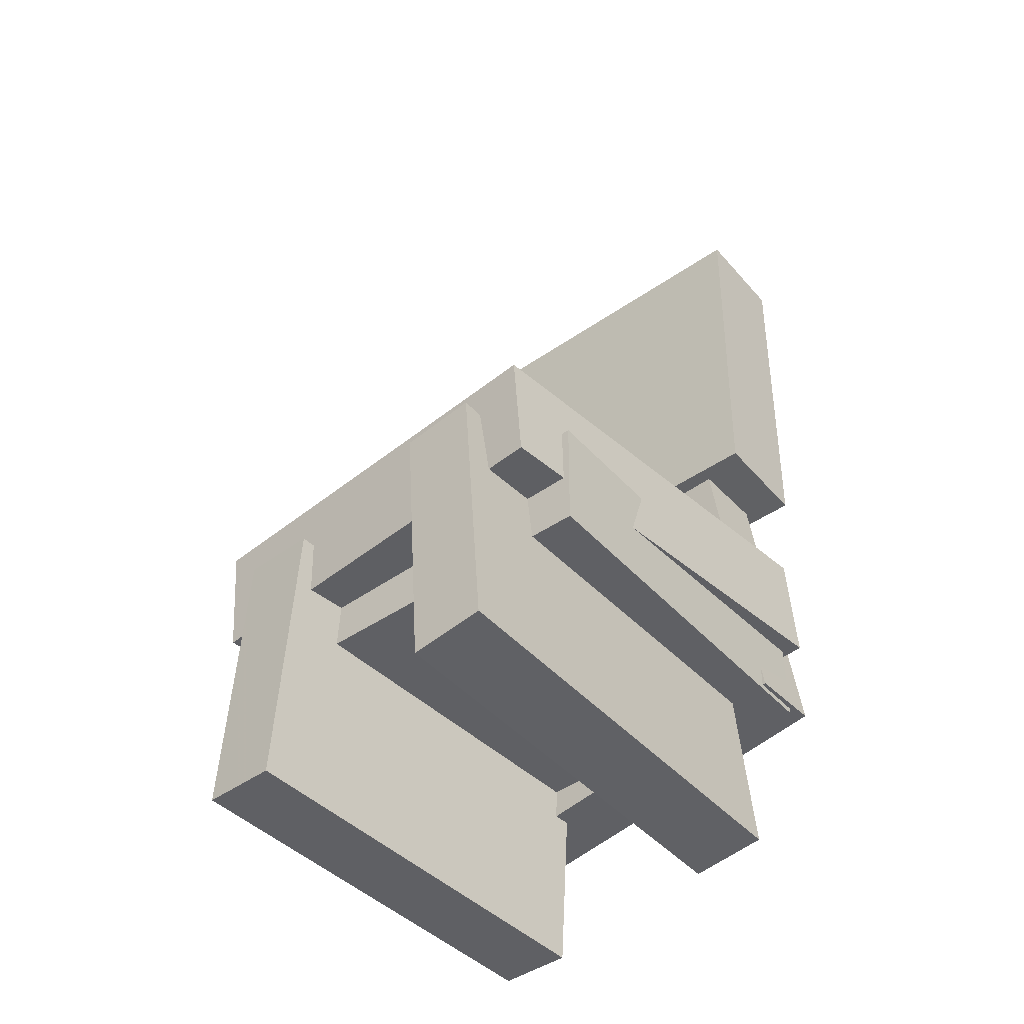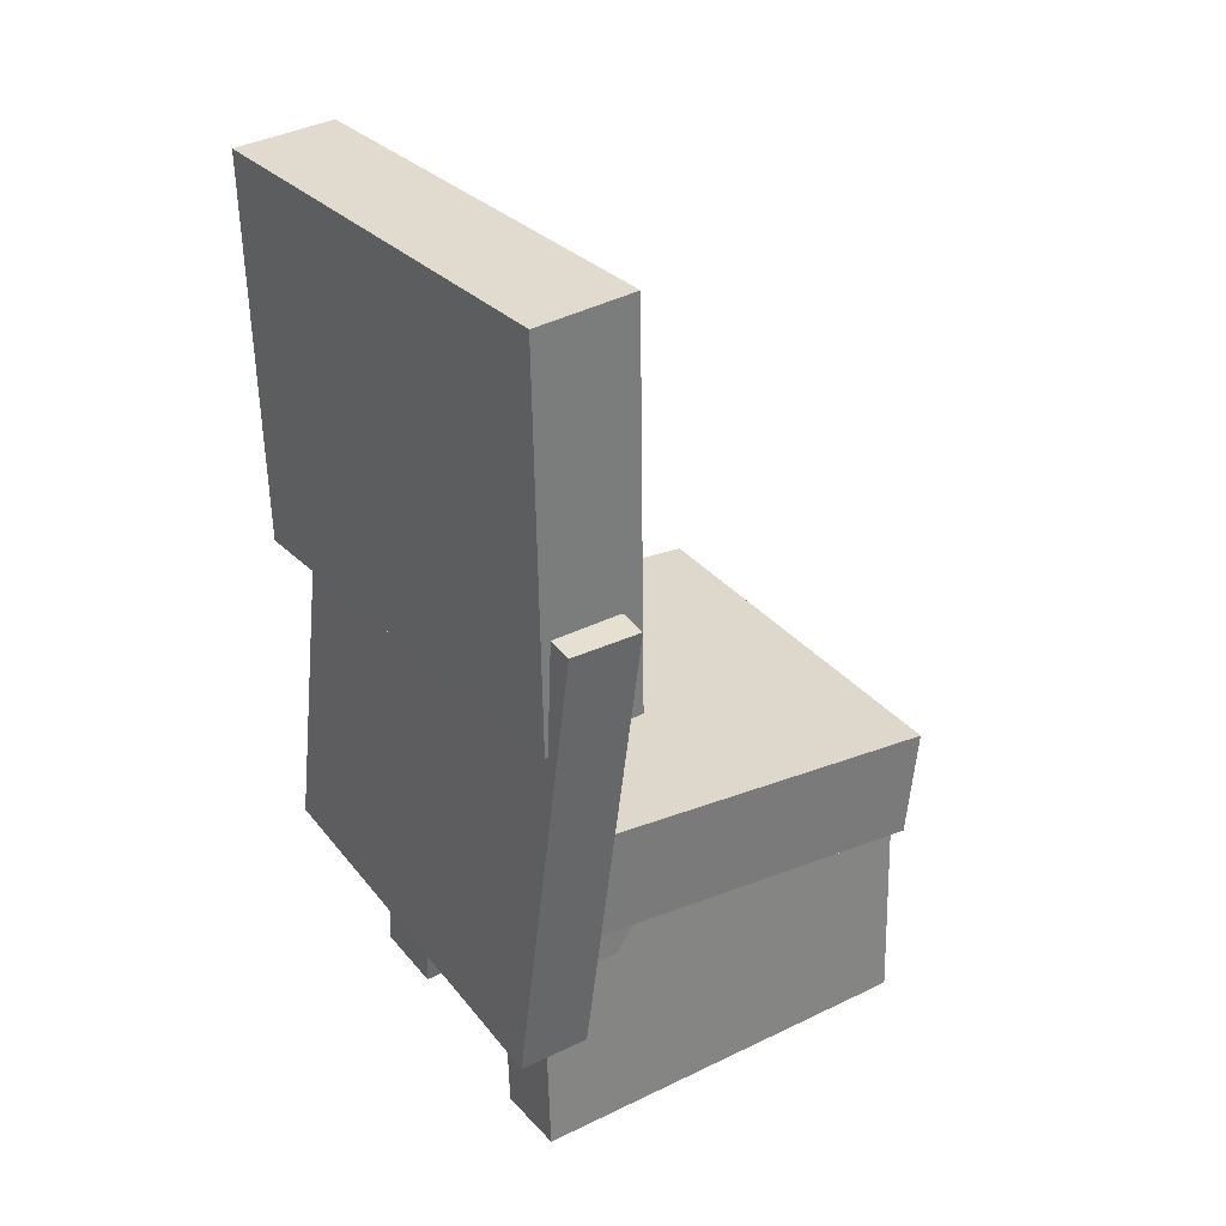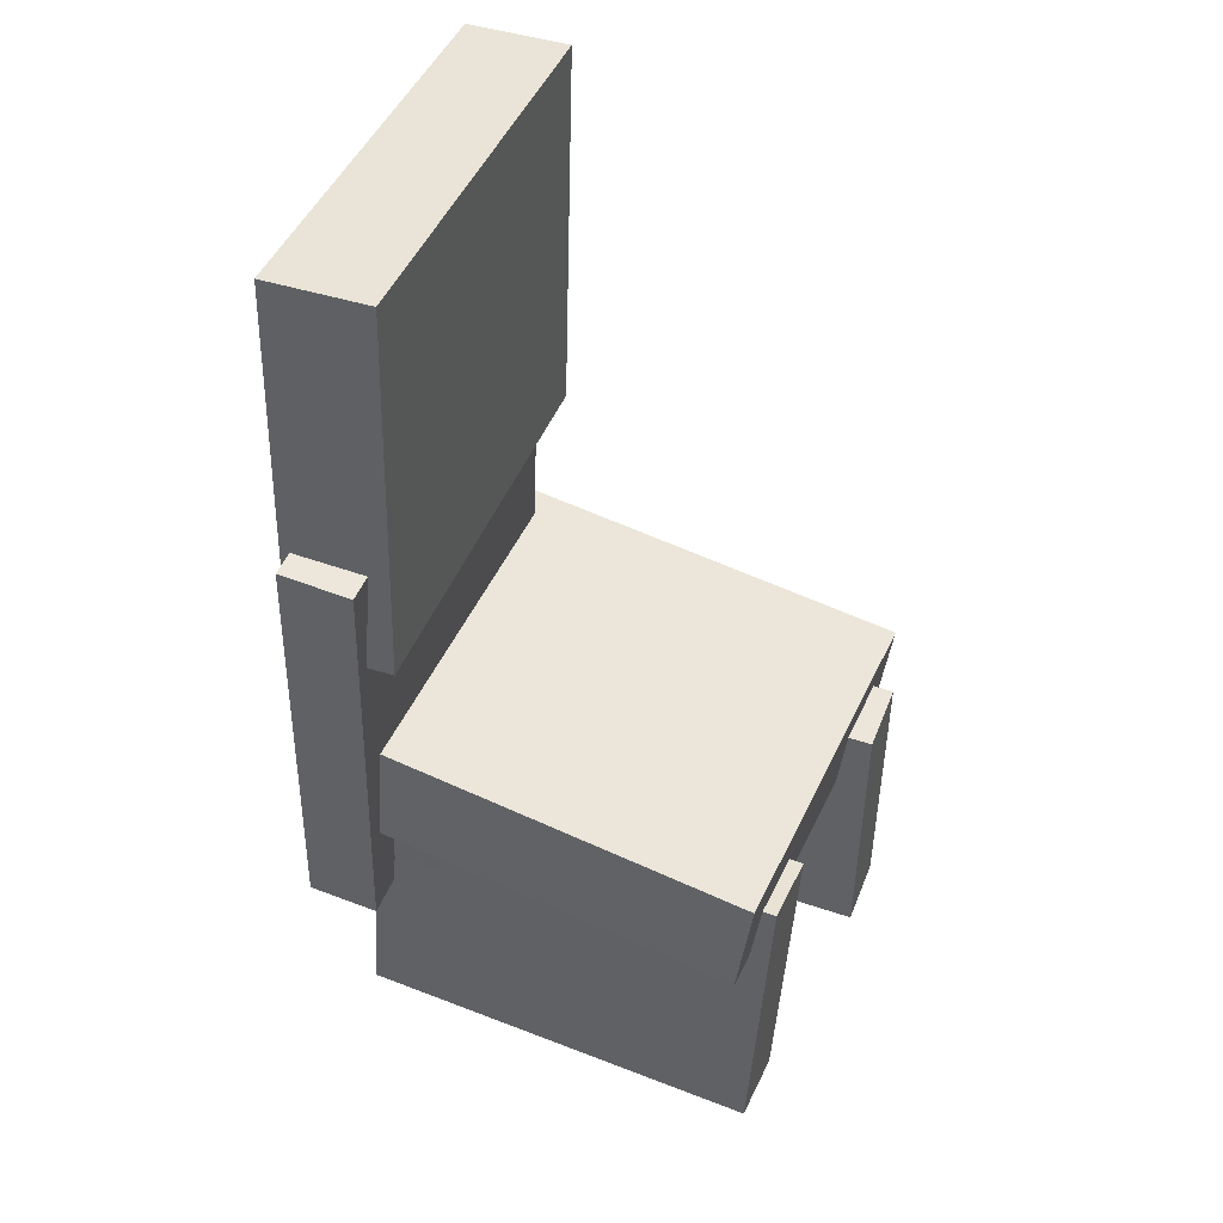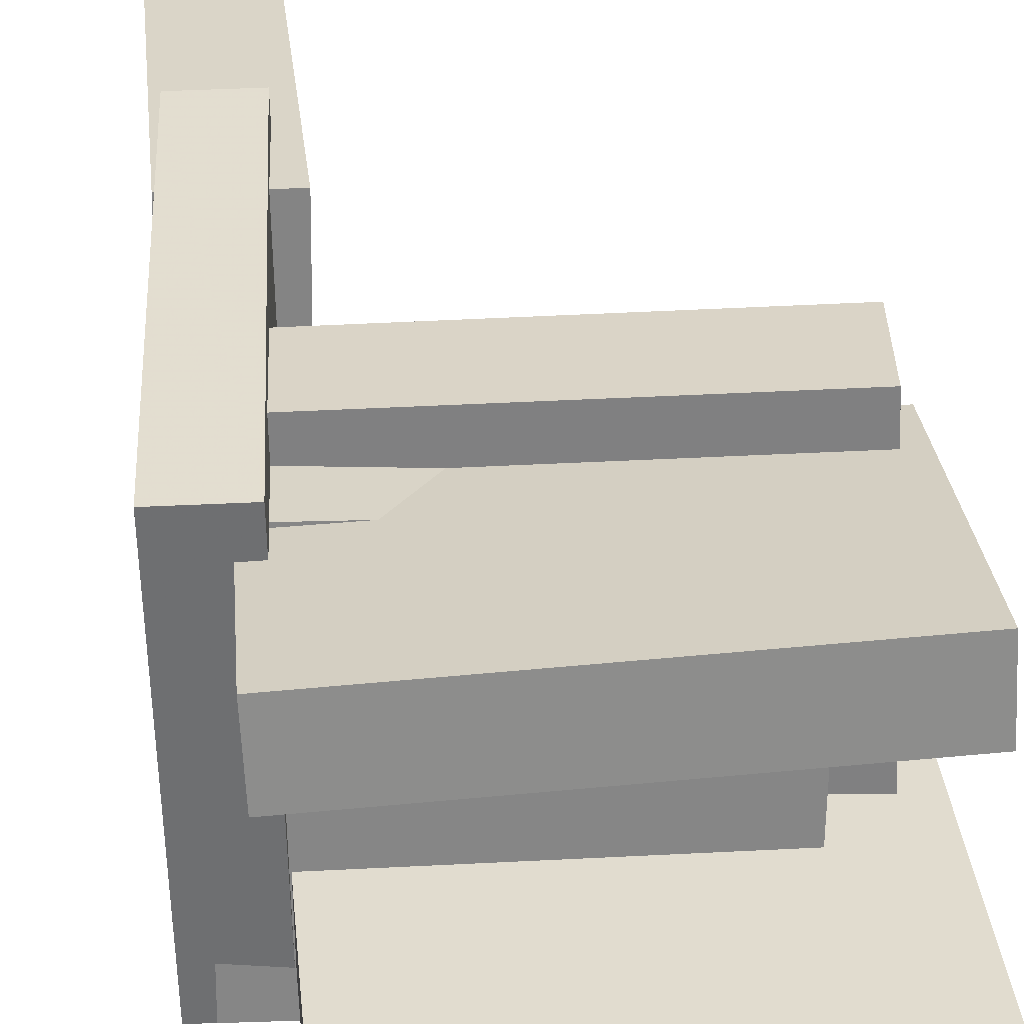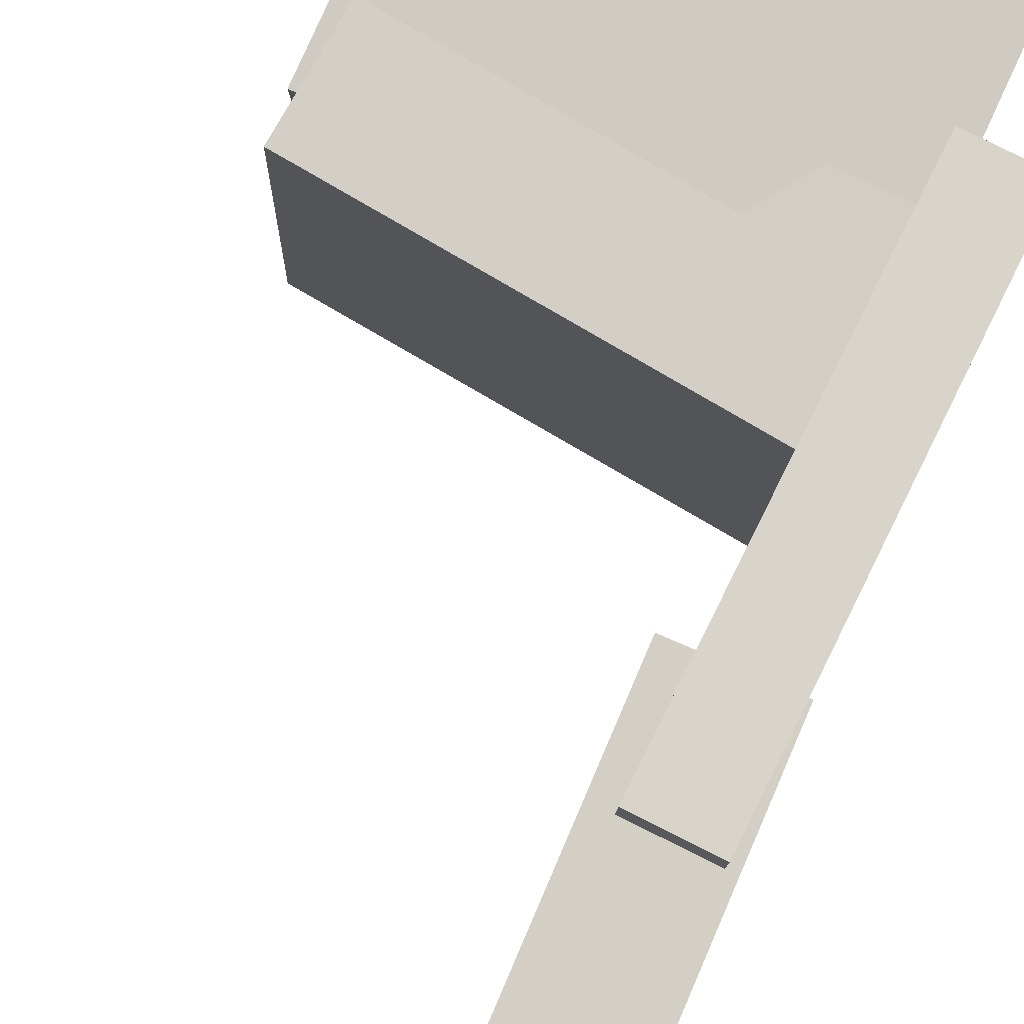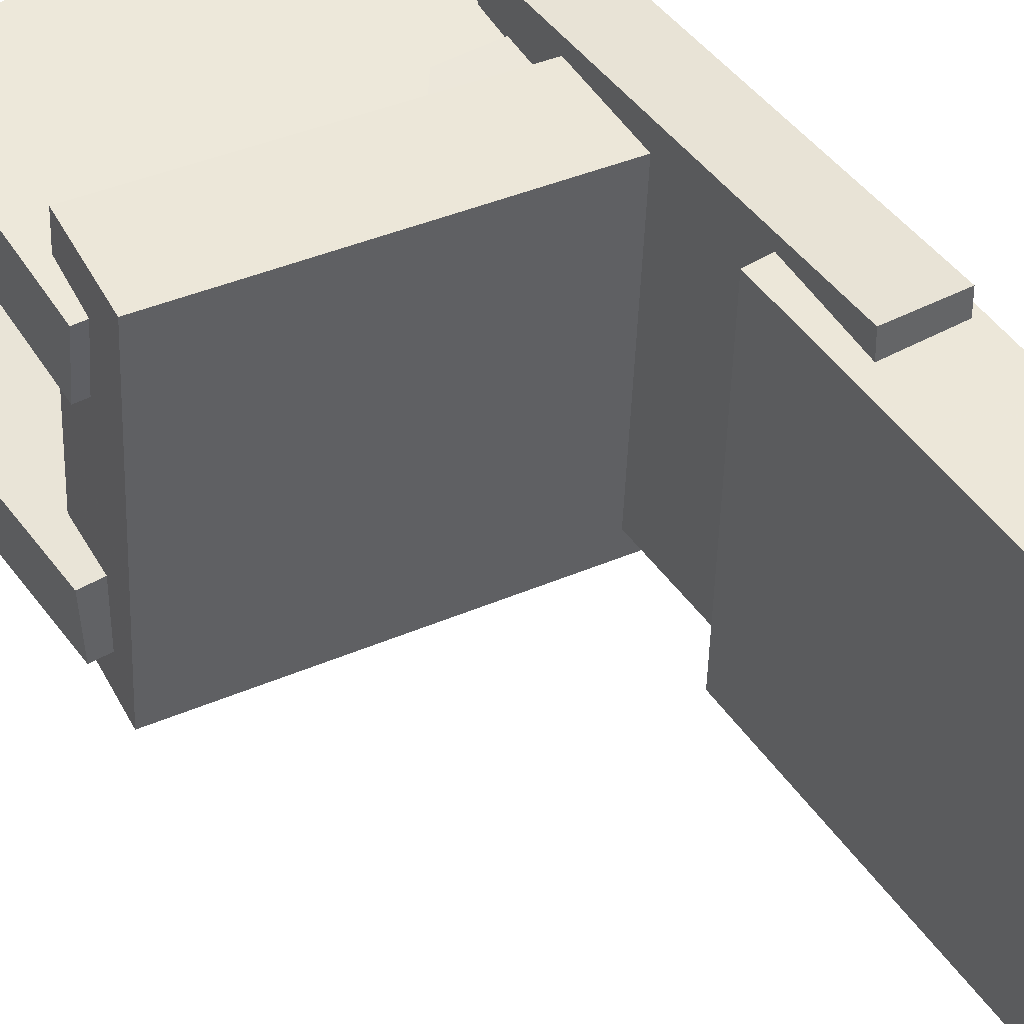
<metadata>
{"format":"obj","ext":"obj","renderer":"f3d","projection":"perspective","resolution":1024,"background":"white","views":[{"elev":-48.7,"azim":129.9,"up":"+Y"},{"elev":36.0,"azim":-36.2,"up":"+Y"},{"elev":44.4,"azim":20.7,"up":"+Y"},{"elev":31.3,"azim":-7.0,"up":"+Z"},{"elev":79.1,"azim":-157.4,"up":"+Z"},{"elev":47.1,"azim":145.2,"up":"+Z"}]}
</metadata>
<code>
v -0.1814 -0.0714 -0.1969
v 0.2087 -0.1207 -0.1774
v -0.1939 -0.1699 -0.1942
v 0.1961 -0.2191 -0.1747
v -0.1978 -0.05958 0.161
v 0.1923 -0.1089 0.1805
v -0.2103 -0.158 0.1636
v 0.1797 -0.2073 0.1832
f 1.0 7.0 5.0
f 1.0 3.0 7.0
f 1.0 4.0 3.0
f 1.0 2.0 4.0
f 3.0 8.0 7.0
f 3.0 4.0 8.0
f 5.0 7.0 8.0
f 5.0 8.0 6.0
f 1.0 5.0 6.0
f 1.0 6.0 2.0
f 2.0 6.0 8.0
f 2.0 8.0 4.0
v -0.1501 -0.4064 -0.151
v -0.1453 -0.1435 -0.1364
v 0.2165 -0.4133 -0.1487
v 0.2213 -0.1503 -0.134
v -0.1506 -0.4101 -0.08591
v -0.1458 -0.1471 -0.07126
v 0.216 -0.4169 -0.08356
v 0.2208 -0.154 -0.06892
f 9.0 15.0 13.0
f 9.0 11.0 15.0
f 9.0 12.0 11.0
f 9.0 10.0 12.0
f 11.0 16.0 15.0
f 11.0 12.0 16.0
f 13.0 15.0 16.0
f 13.0 16.0 14.0
f 9.0 13.0 14.0
f 9.0 14.0 10.0
f 10.0 14.0 16.0
f 10.0 16.0 12.0
v -0.1033 0.4073 0.1722
v -0.1112 0.3922 -0.2115
v -0.1944 0.4086 0.174
v -0.2024 0.3935 -0.2096
v -0.1078 0.05951 0.1859
v -0.1157 0.04441 -0.1977
v -0.1989 0.06075 0.1878
v -0.2068 0.04564 -0.1959
f 17.0 23.0 21.0
f 17.0 19.0 23.0
f 17.0 20.0 19.0
f 17.0 18.0 20.0
f 19.0 24.0 23.0
f 19.0 20.0 24.0
f 21.0 23.0 24.0
f 21.0 24.0 22.0
f 17.0 21.0 22.0
f 17.0 22.0 18.0
f 18.0 22.0 24.0
f 18.0 24.0 20.0
v -0.1541 -0.2682 0.1741
v -0.1252 0.155 0.2075
v -0.2184 -0.2637 0.1732
v -0.1895 0.1595 0.2066
v -0.1472 -0.2408 -0.1788
v -0.1183 0.1824 -0.1454
v -0.2115 -0.2364 -0.1797
v -0.1826 0.1868 -0.1463
f 25.0 31.0 29.0
f 25.0 27.0 31.0
f 25.0 28.0 27.0
f 25.0 26.0 28.0
f 27.0 32.0 31.0
f 27.0 28.0 32.0
f 29.0 31.0 32.0
f 29.0 32.0 30.0
f 25.0 29.0 30.0
f 25.0 30.0 26.0
f 26.0 30.0 32.0
f 26.0 32.0 28.0
v 0.1454 -0.1576 -0.186
v 0.1516 -0.1415 0.128
v 0.14 -0.2611 -0.1806
v 0.1462 -0.245 0.1334
v -0.1867 -0.1399 -0.1804
v -0.1805 -0.1238 0.1336
v -0.1921 -0.2434 -0.175
v -0.186 -0.2273 0.139
f 33.0 39.0 37.0
f 33.0 35.0 39.0
f 33.0 36.0 35.0
f 33.0 34.0 36.0
f 35.0 40.0 39.0
f 35.0 36.0 40.0
f 37.0 39.0 40.0
f 37.0 40.0 38.0
f 33.0 37.0 38.0
f 33.0 38.0 34.0
f 34.0 38.0 40.0
f 34.0 40.0 36.0
v -0.1658 -0.1424 0.1262
v -0.1632 -0.1487 0.05979
v -0.1756 -0.3997 0.1504
v -0.1731 -0.4061 0.08397
v 0.2008 -0.155 0.1417
v 0.2034 -0.1613 0.07529
v 0.1909 -0.4123 0.1658
v 0.1935 -0.4187 0.09946
f 41.0 47.0 45.0
f 41.0 43.0 47.0
f 41.0 44.0 43.0
f 41.0 42.0 44.0
f 43.0 48.0 47.0
f 43.0 44.0 48.0
f 45.0 47.0 48.0
f 45.0 48.0 46.0
f 41.0 45.0 46.0
f 41.0 46.0 42.0
f 42.0 46.0 48.0
f 42.0 48.0 44.0

</code>
